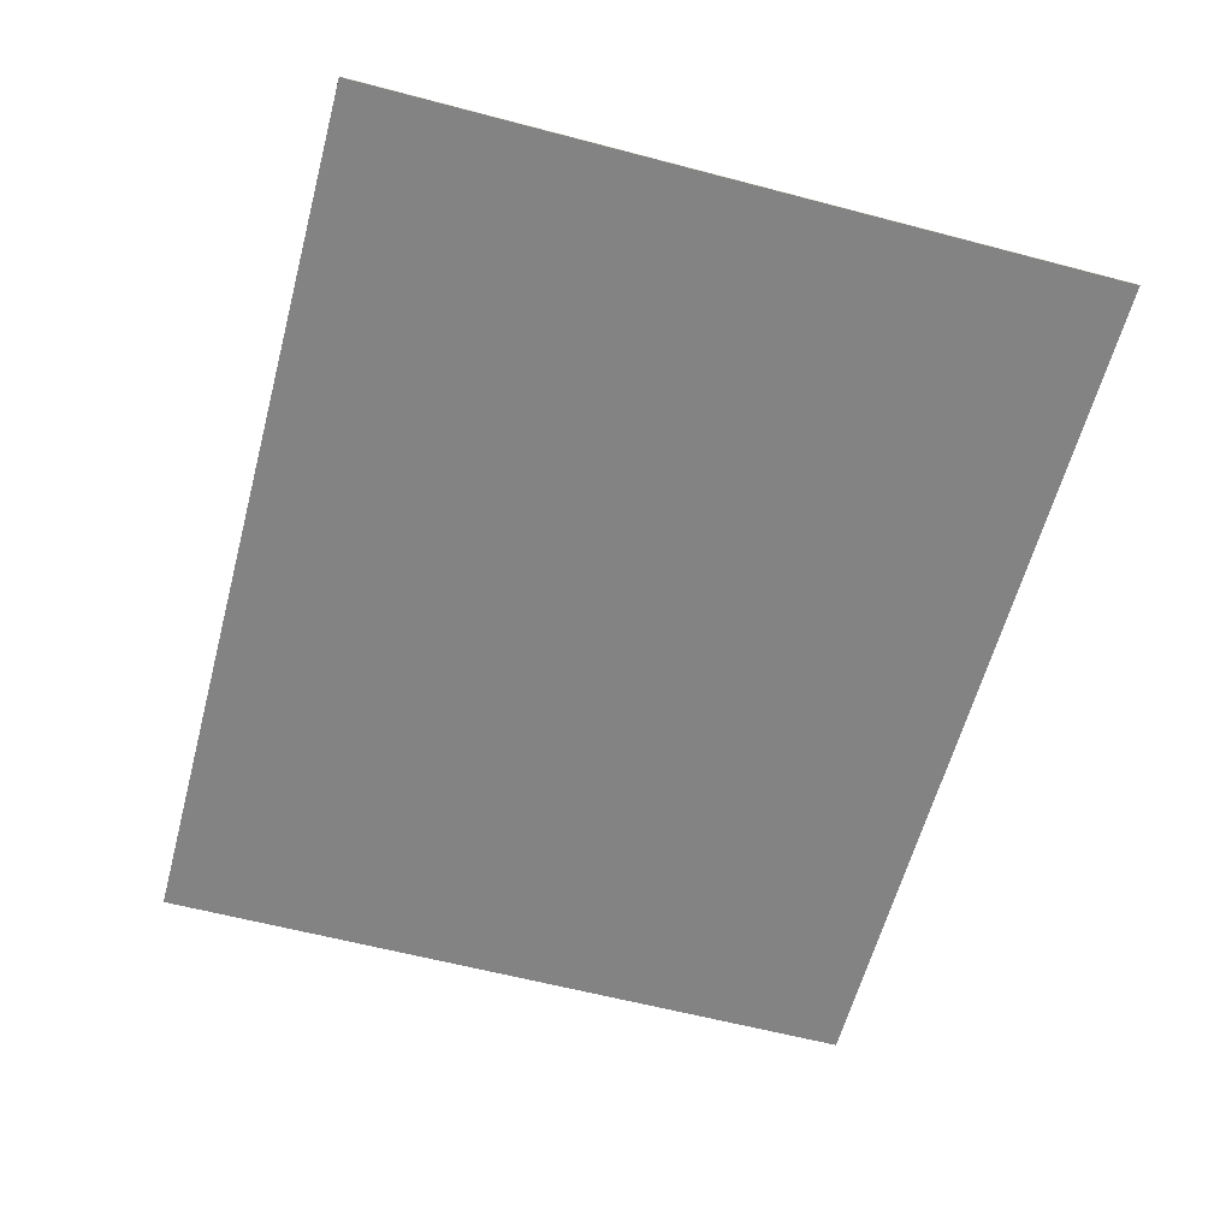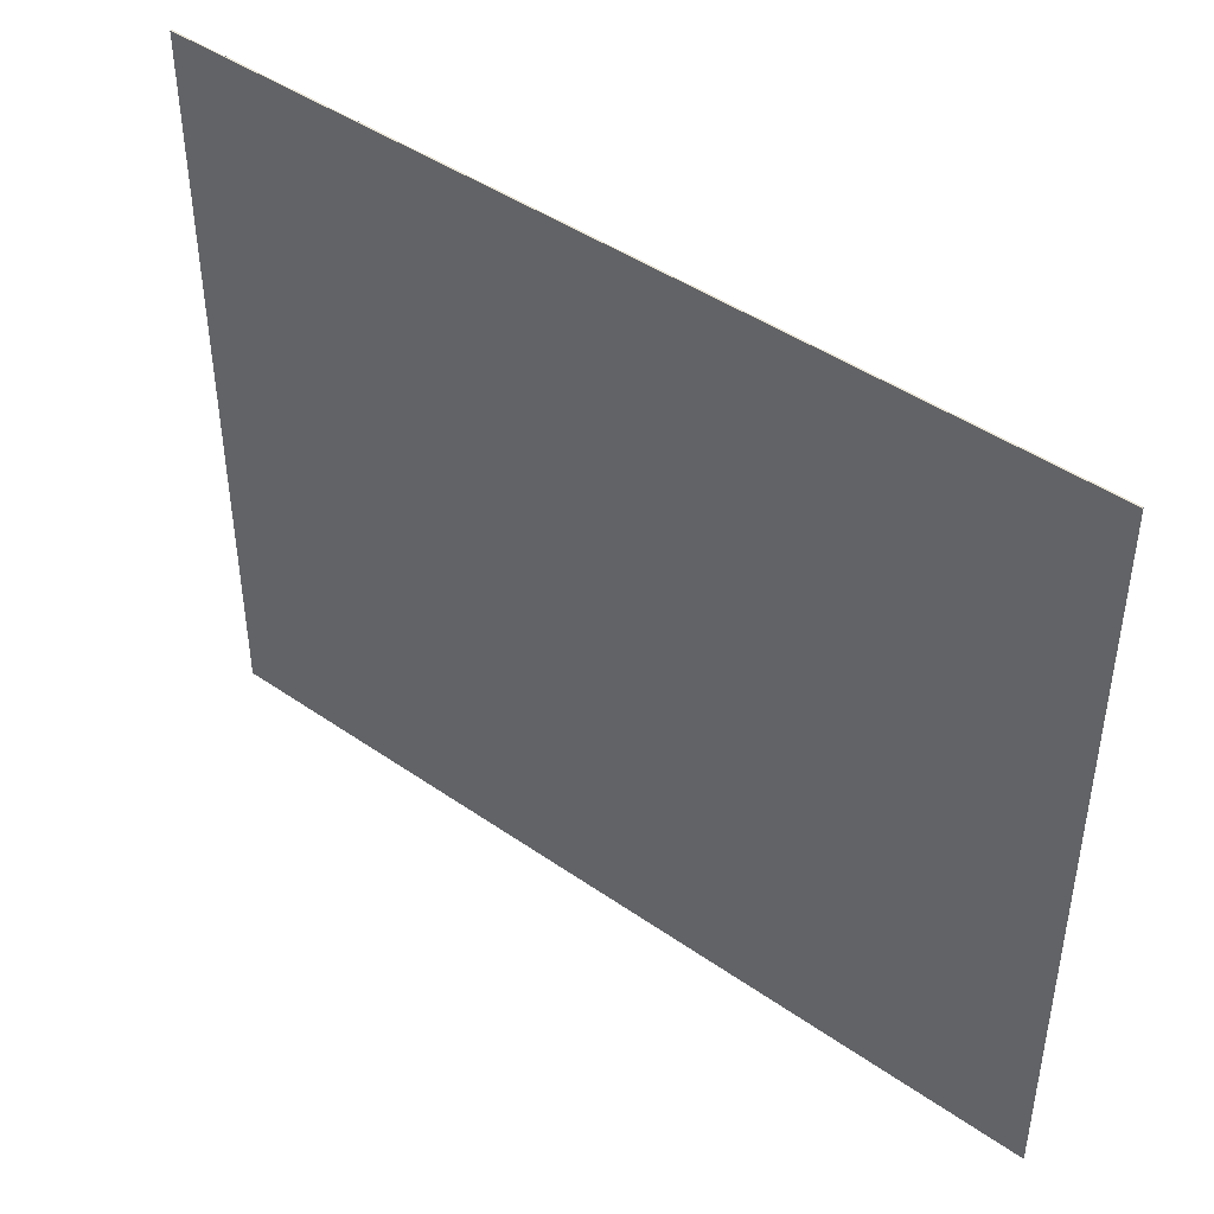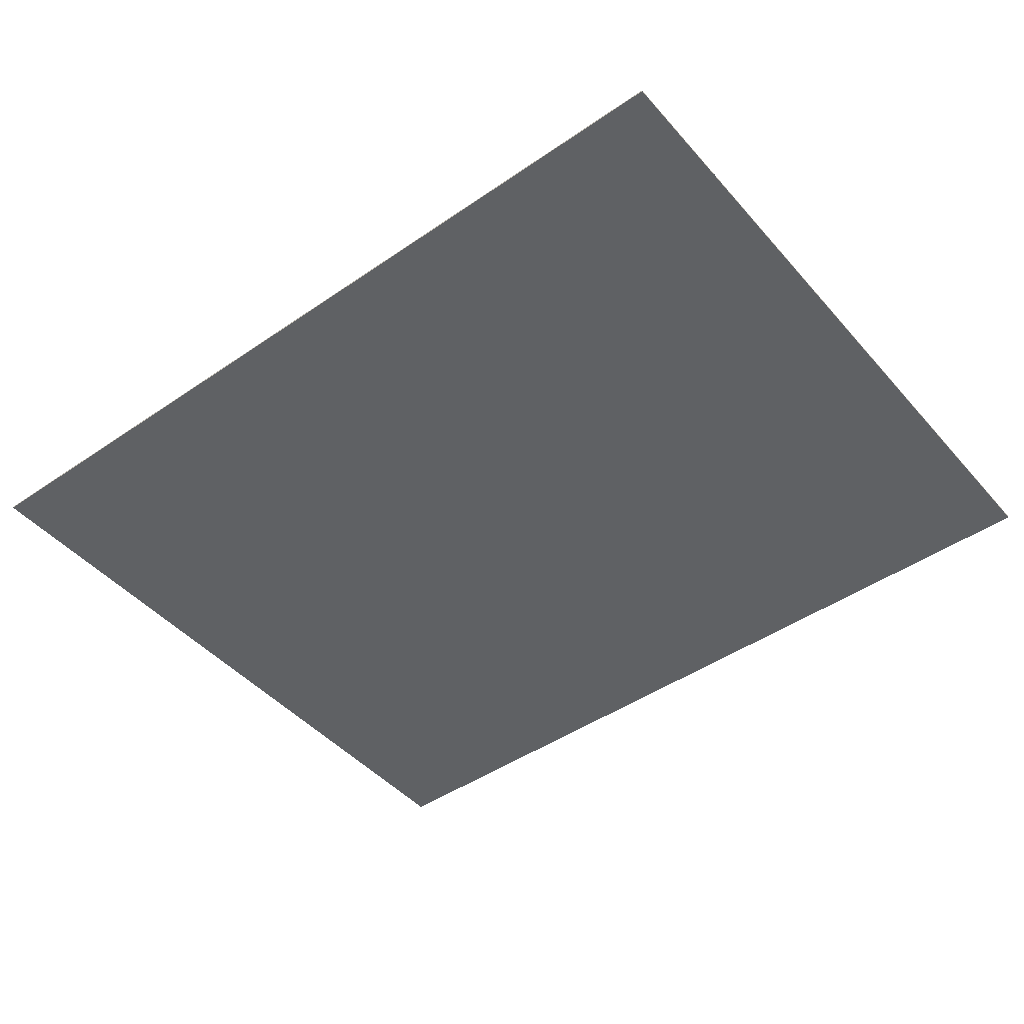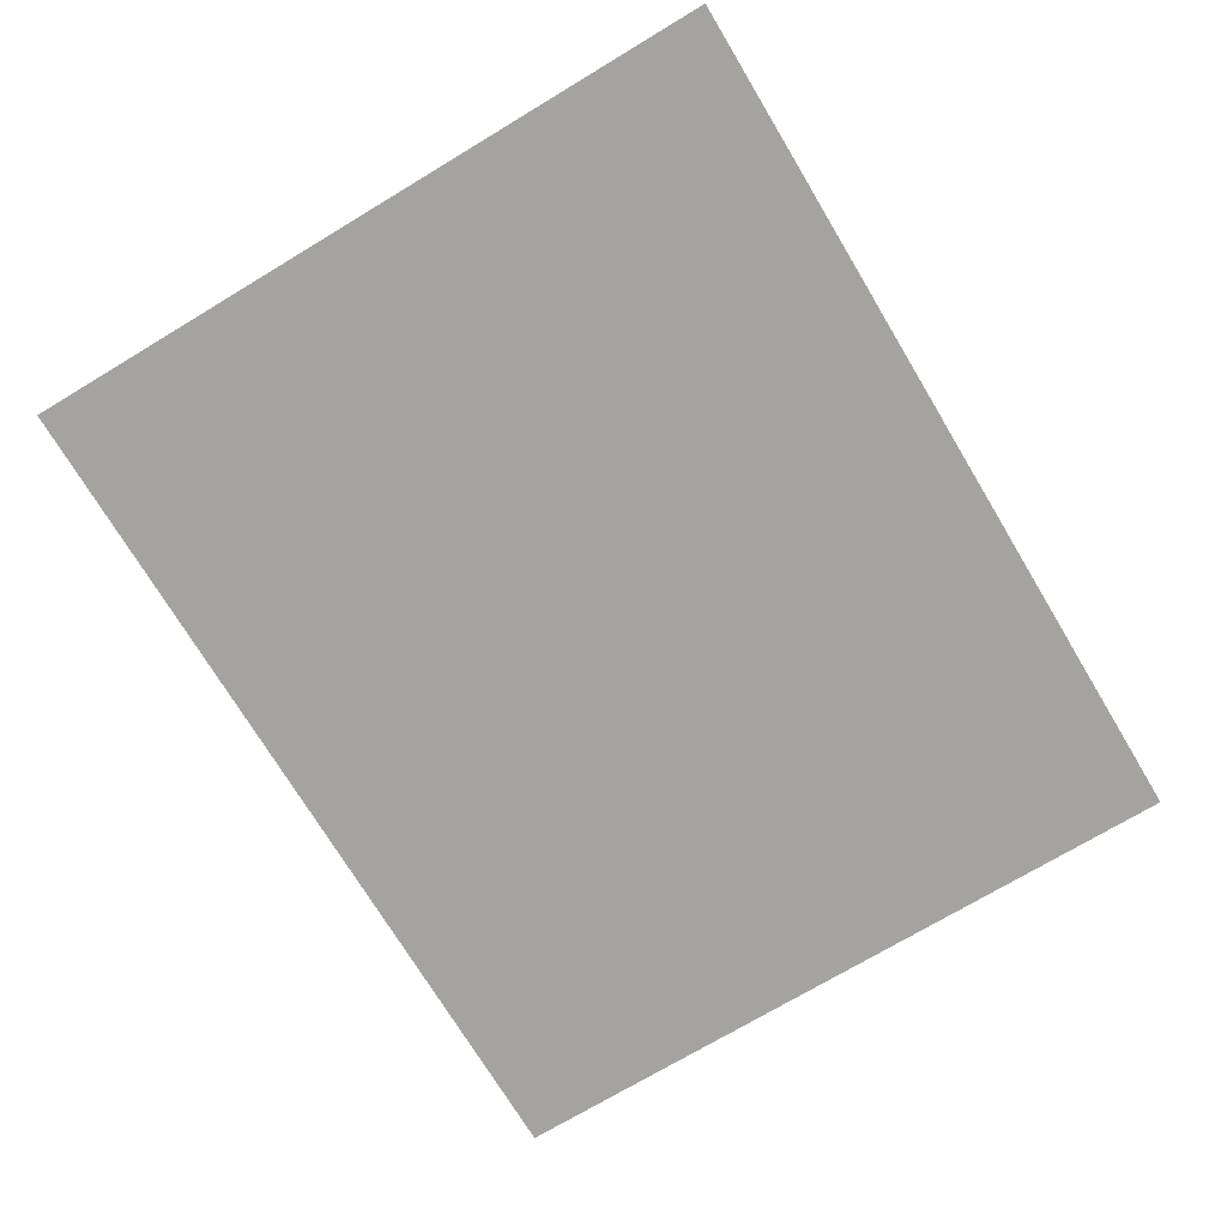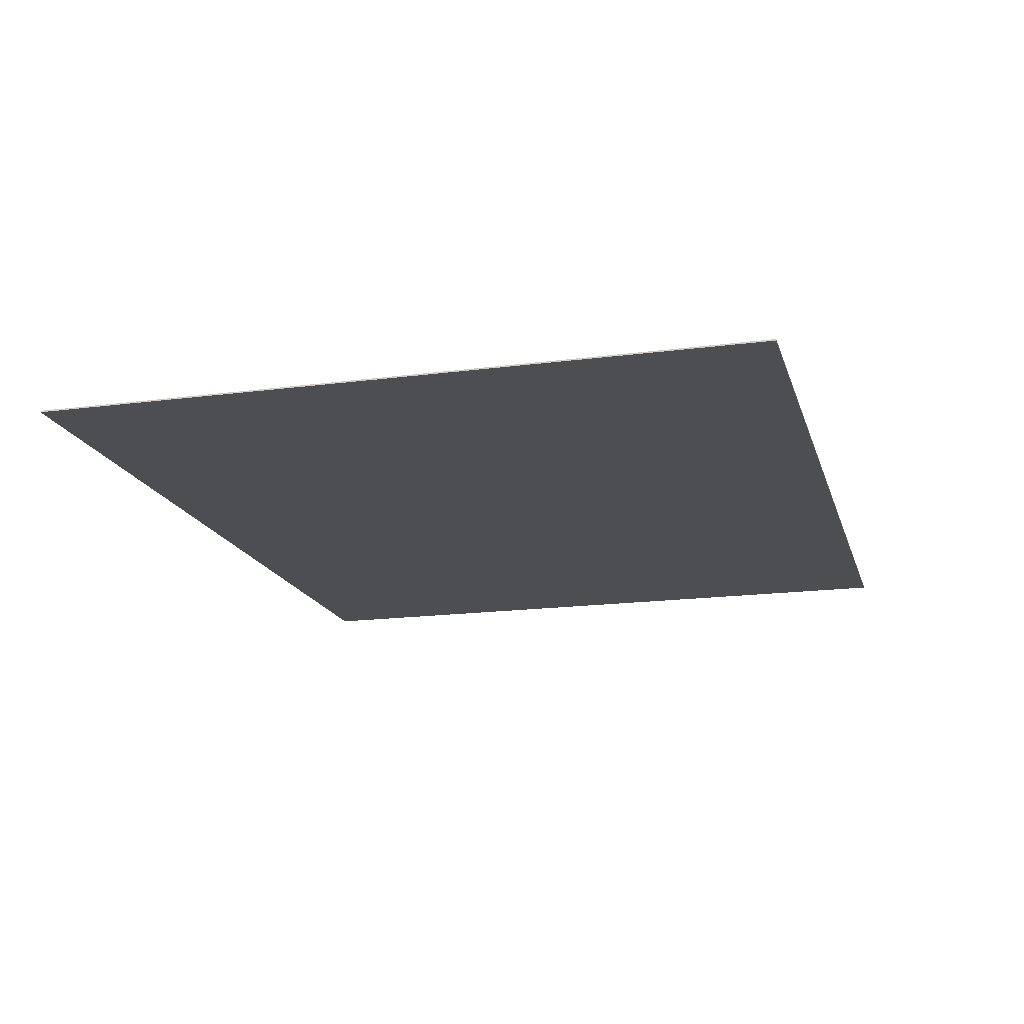
<metadata>
{"format":"obj","ext":"obj","renderer":"f3d","projection":"perspective","resolution":1024,"background":"white","views":[{"elev":-61.0,"azim":75.0,"up":"+Z"},{"elev":44.2,"azim":39.2,"up":"+Y"},{"elev":-45.5,"azim":-141.6,"up":"+Z"},{"elev":-72.8,"azim":-59.0,"up":"+Z"},{"elev":-17.1,"azim":104.9,"up":"+Z"}]}
</metadata>
<code>
o Untitled
v -1657 -1351 -2.807
v -1657 -1351 2.707
v -1657 1350 -2.807
v -1657 1350 2.707
v 1657 -1351 -2.807
v 1657 -1351 2.707
v 1657 1350 -2.807
v 1657 1350 2.707
v -1657 -1351 -2.807
v -1657 1350 -2.807
v 1657 -1351 -2.807
v 1657 1350 -2.807
v -1657 -1351 2.707
v -1657 1350 2.707
v 1657 -1351 2.707
v 1657 1350 2.707
v -1657 -1351 -2.807
v 1657 -1351 -2.807
v -1657 -1351 2.707
v 1657 -1351 2.707
v -1657 1350 -2.807
v 1657 1350 -2.807
v -1657 1350 2.707
v 1657 1350 2.707
f 1 2 3
f 3 2 4
f 7 6 5
f 8 6 7
f 9 10 11
f 11 10 12
f 15 14 13
f 16 14 15
f 17 18 19
f 19 18 20
f 23 22 21
f 24 22 23

</code>
